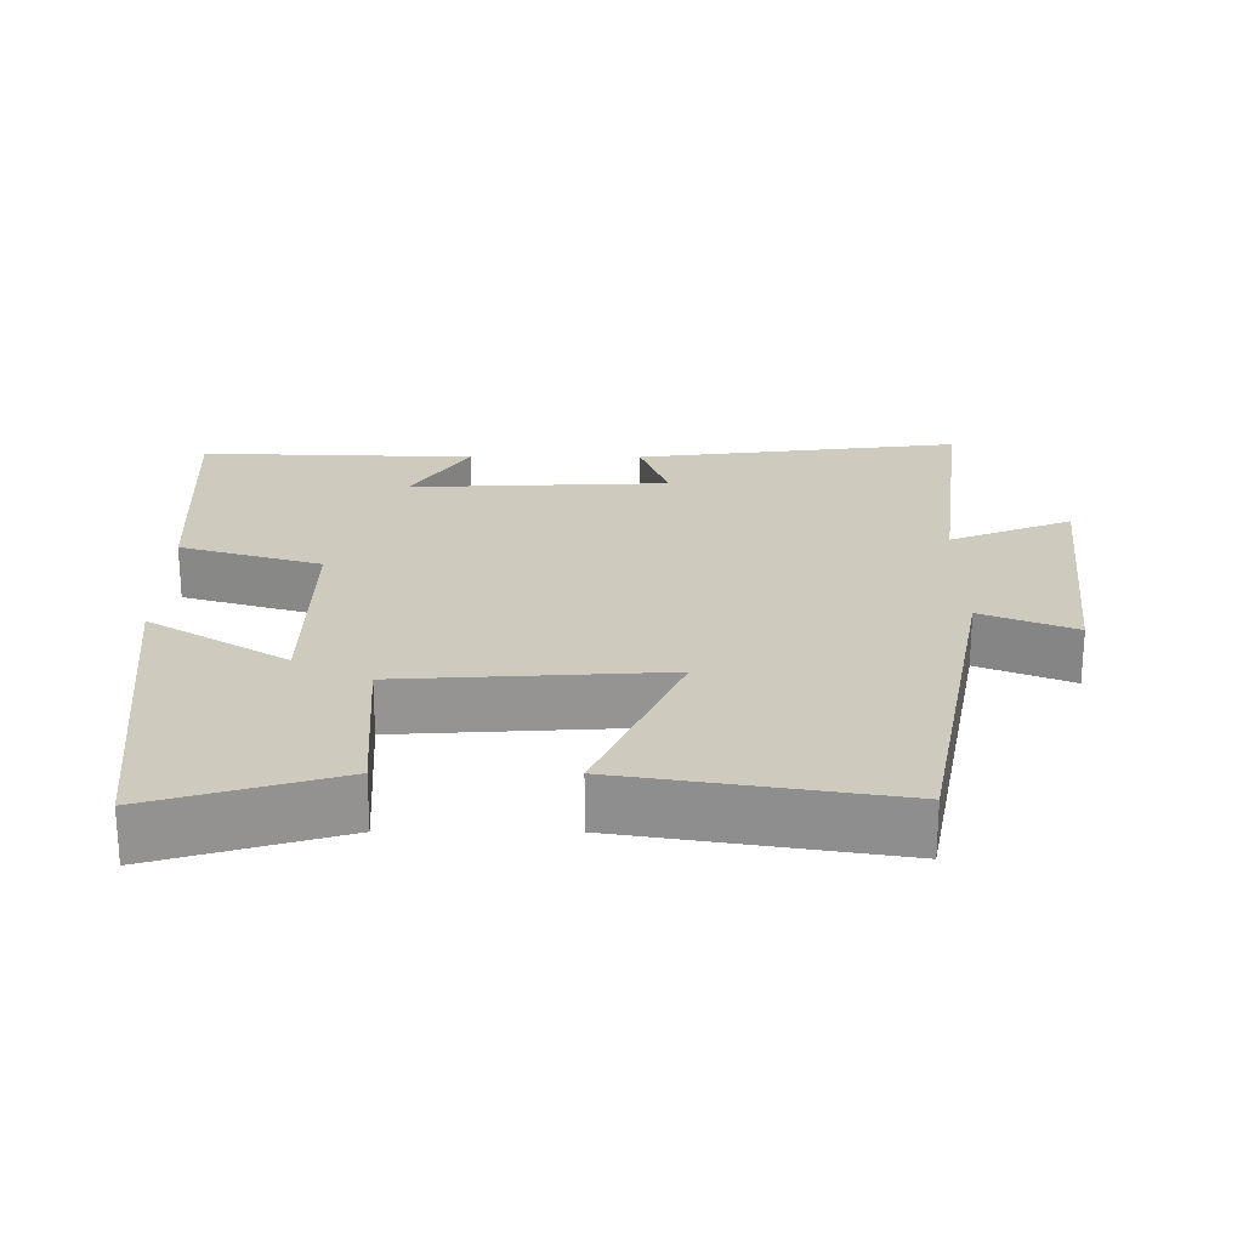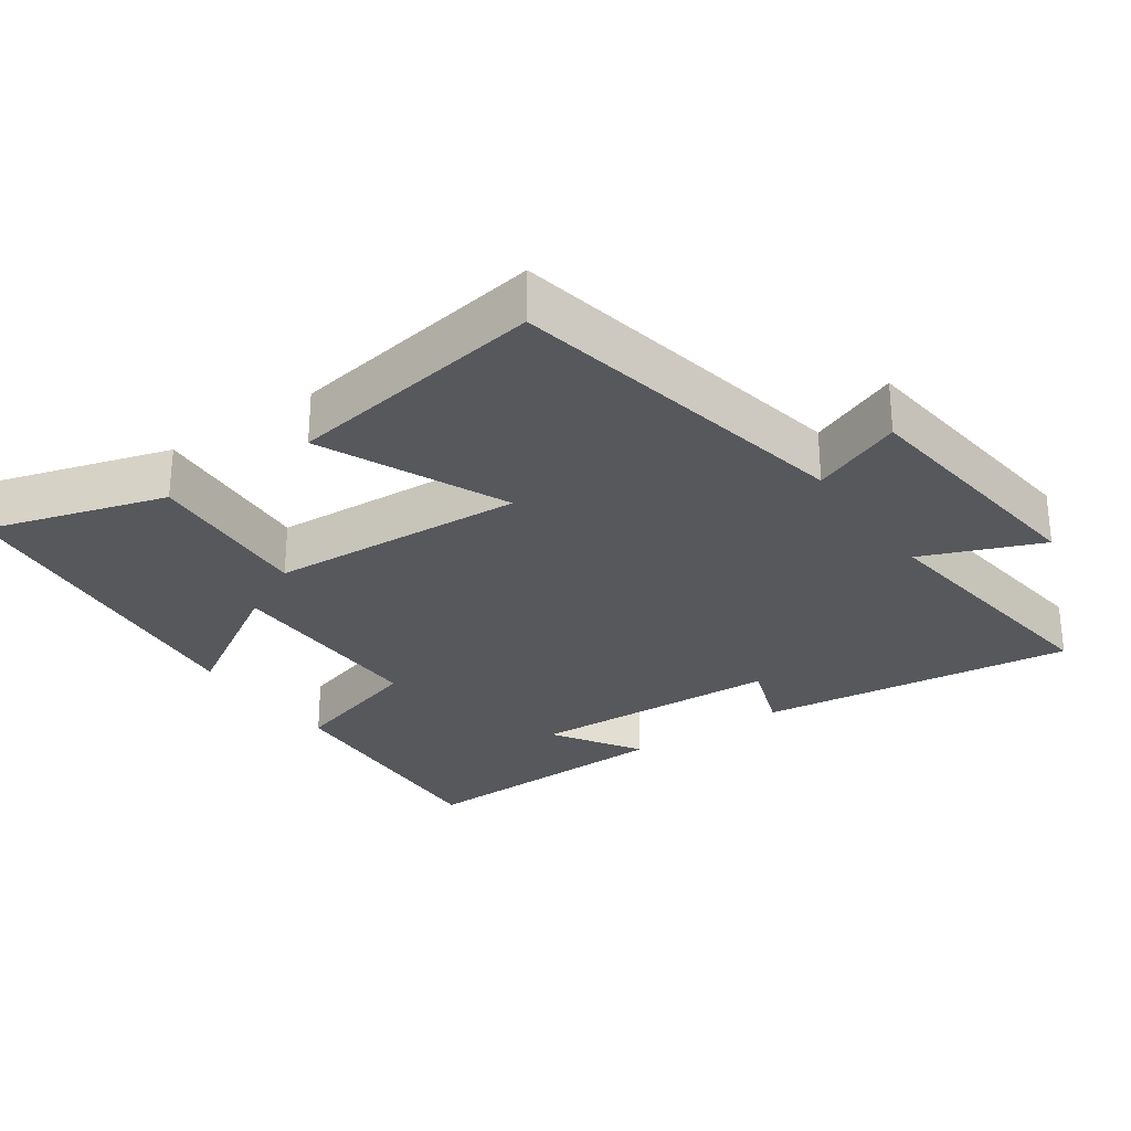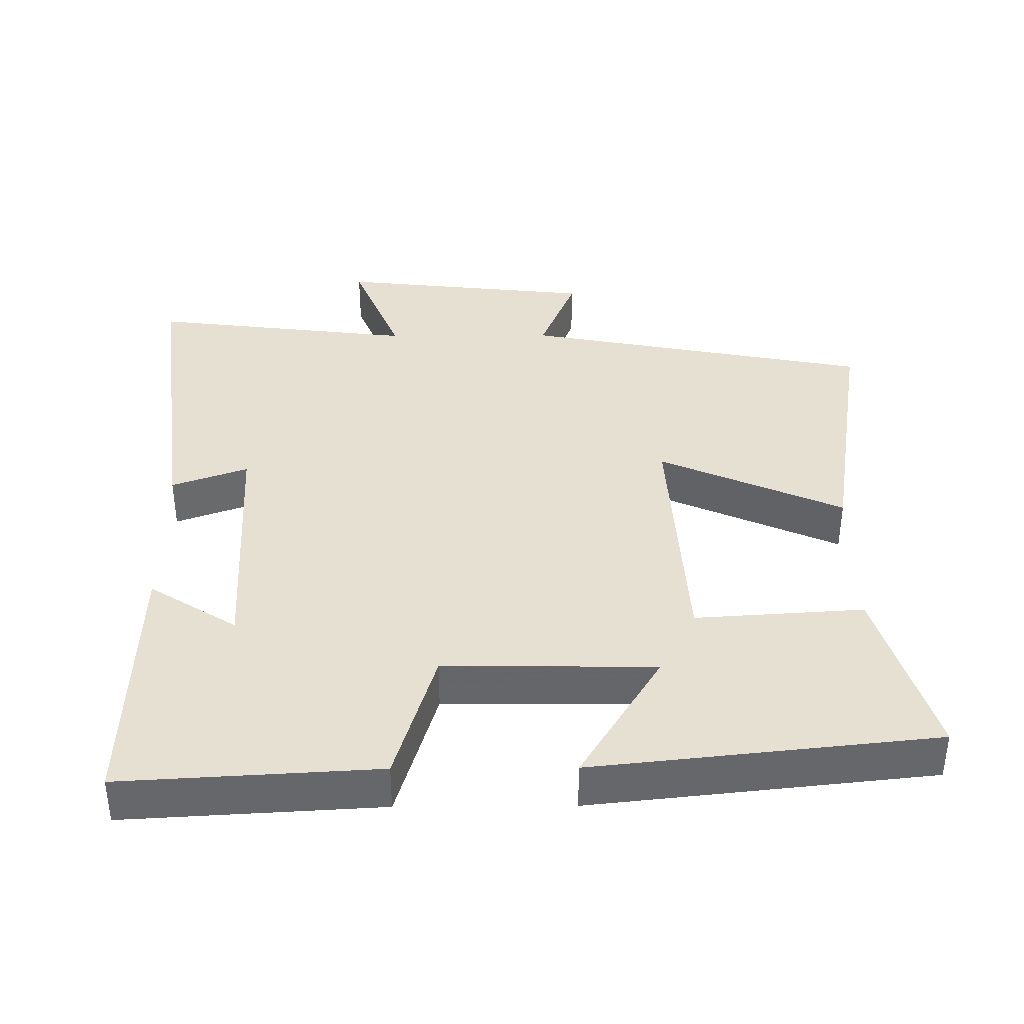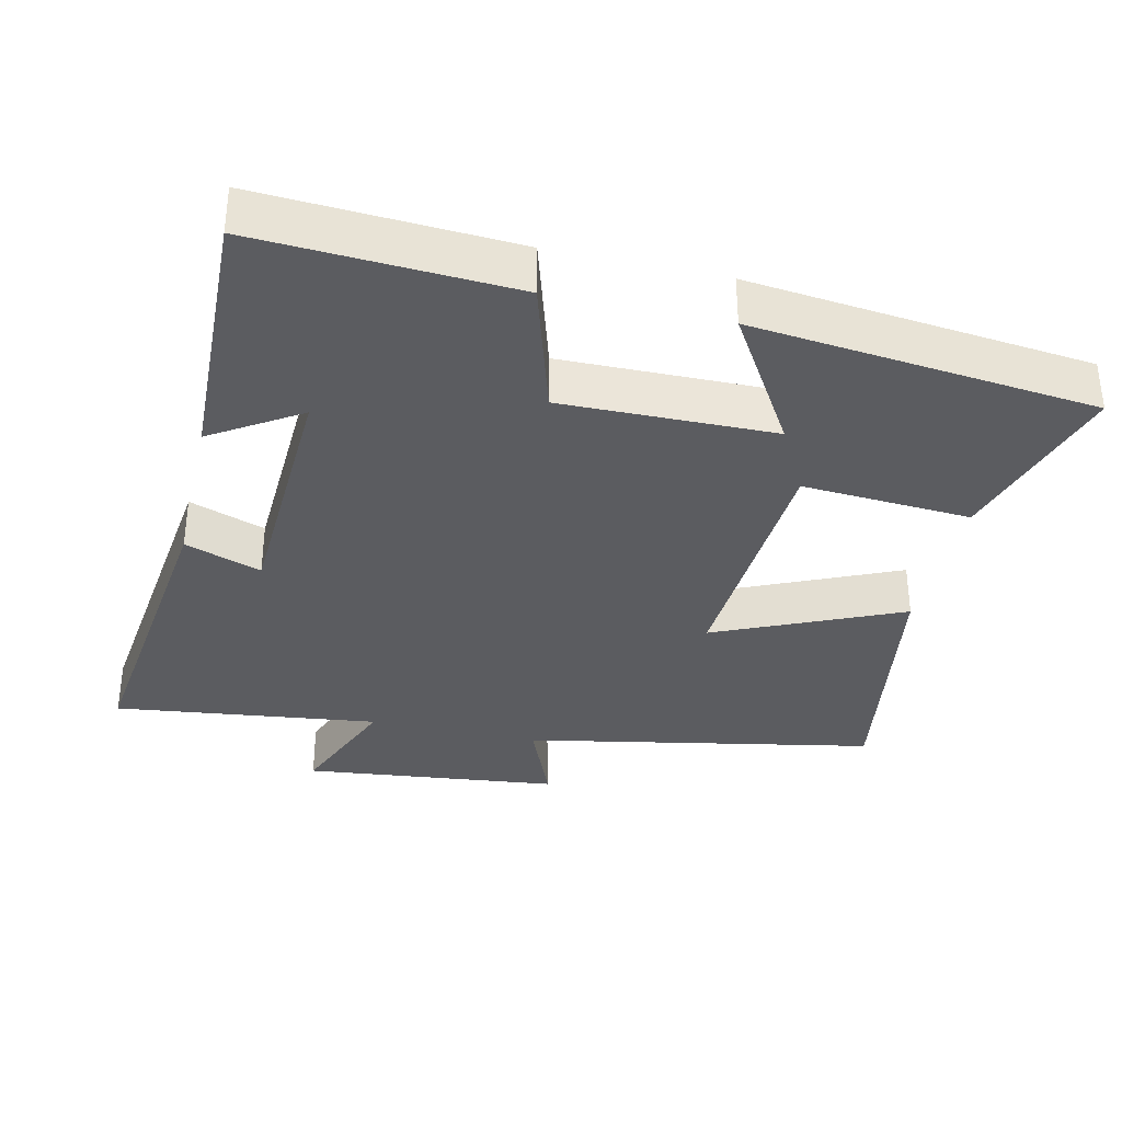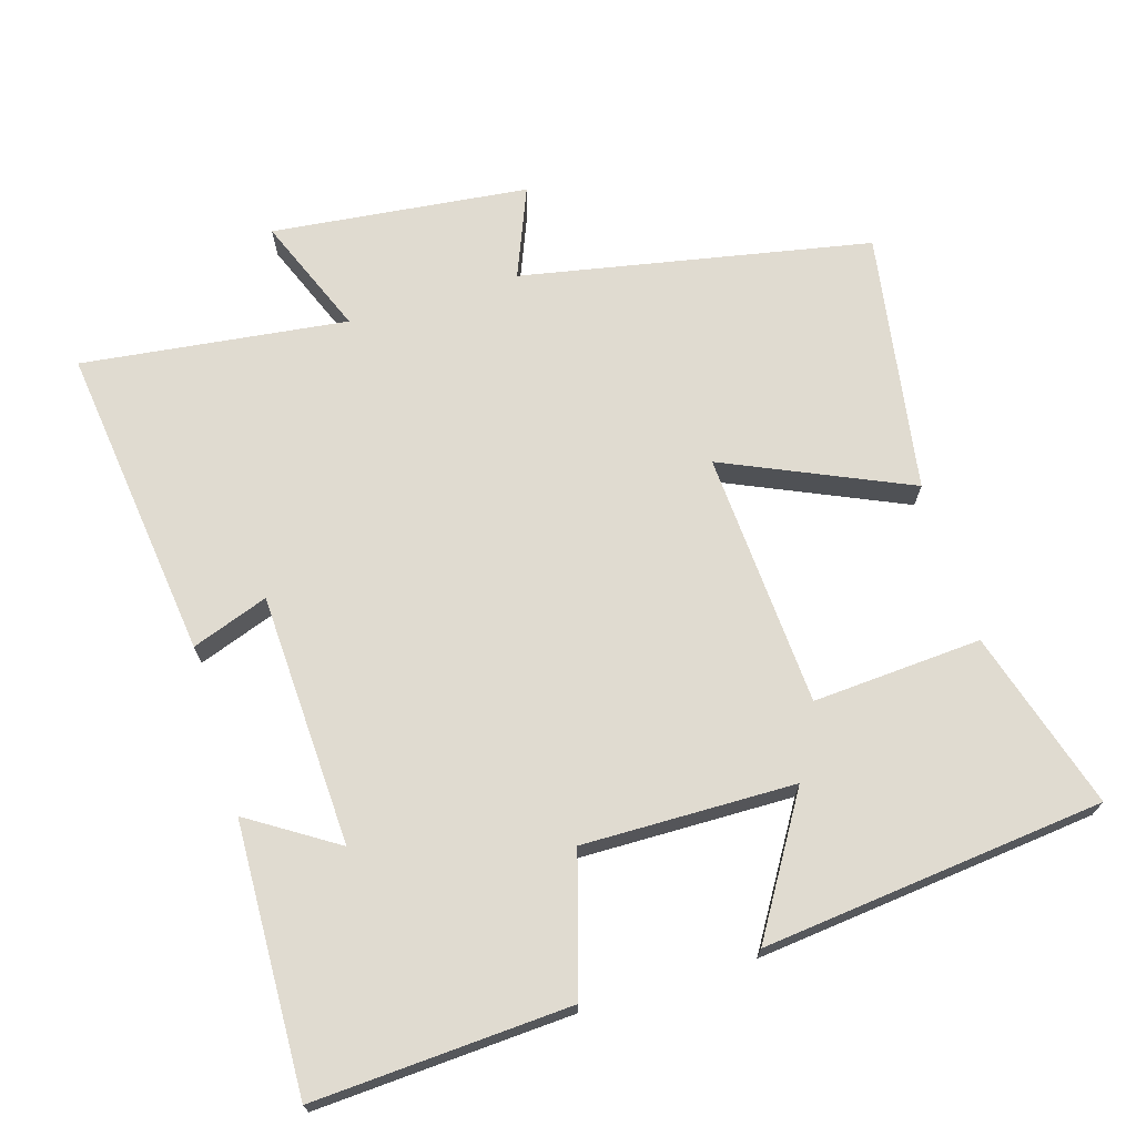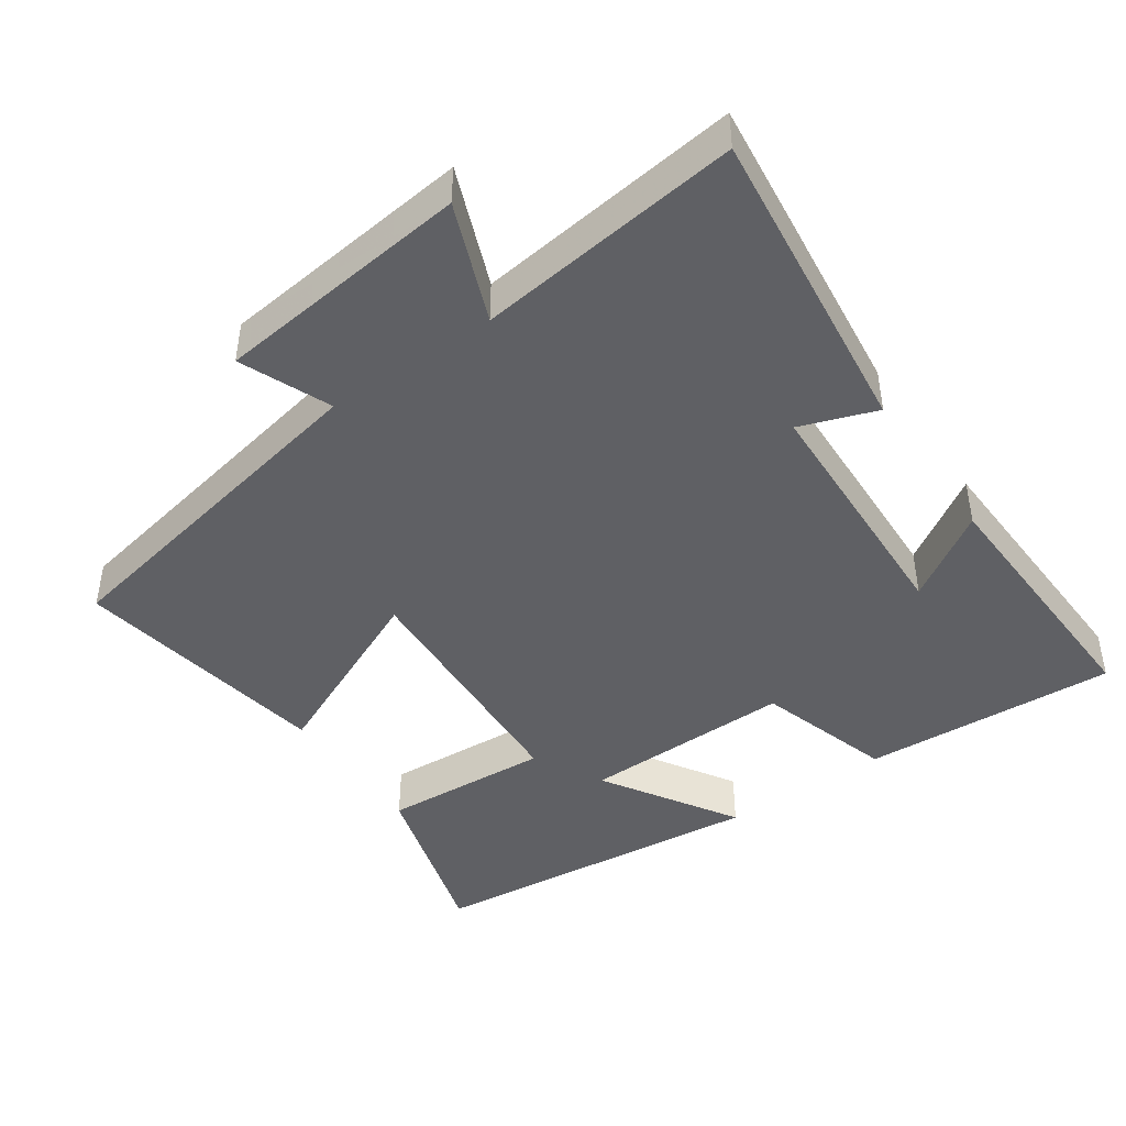
<metadata>
{"format":"obj","ext":"obj","renderer":"f3d","projection":"perspective","resolution":1024,"background":"white","views":[{"elev":23.2,"azim":-89.8,"up":"+Y"},{"elev":-28.2,"azim":-55.0,"up":"+Y"},{"elev":38.3,"azim":179.6,"up":"+Y"},{"elev":-34.6,"azim":167.1,"up":"+Y"},{"elev":69.9,"azim":163.2,"up":"+Y"},{"elev":-44.3,"azim":35.0,"up":"+Y"}]}
</metadata>
<code>
v -0.576 0.07 -0.447
v -0.5 0.07 -0.194
v -0.261 0.07 -0.21
v -0.239 0.07 0.152
v -0.5 0.07 0.036
v -0.559 0.07 0.405
v -0.064 0.07 0.5
v -0.116 0.07 0.628
v 0.248 0.07 0.668
v 0.18 0.07 0.5
v 0.556 0.07 0.546
v 0.5 0.07 0.098
v 0.392 0.07 0.137
v 0.376 0.07 -0.221
v 0.5 0.07 -0.142
v 0.512 0.07 -0.521
v 0.15 0.07 -0.5
v 0.092 0.07 -0.306
v -0.208 0.07 -0.31
v -0.092 0.07 -0.5
v -0.576 0 -0.447
v -0.5 0 -0.194
v -0.261 0 -0.21
v -0.239 0 0.152
v -0.5 0 0.036
v -0.559 0 0.405
v -0.064 0 0.5
v -0.116 0 0.628
v 0.248 0 0.668
v 0.18 0 0.5
v 0.556 0 0.546
v 0.5 0 0.098
v 0.392 0 0.137
v 0.376 0 -0.221
v 0.5 0 -0.142
v 0.512 0 -0.521
v 0.15 0 -0.5
v 0.092 0 -0.306
v -0.208 0 -0.31
v -0.092 0 -0.5
f 19 20 1 2
f 18 19 2 3
f 16 17 18
f 14 15 16
f 14 16 18
f 18 3 4
f 14 18 4
f 13 14 4
f 10 11 12 13
f 7 8 9 10
f 6 7 10
f 5 6 10
f 4 5 10
f 4 10 13
f 22 21 40 39
f 23 22 39 38
f 38 37 36
f 36 35 34
f 38 36 34
f 24 23 38
f 24 38 34
f 24 34 33
f 33 32 31 30
f 30 29 28 27
f 30 27 26
f 30 26 25
f 30 25 24
f 33 30 24
f 1 21 22 2
f 2 22 23 3
f 3 23 24 4
f 4 24 25 5
f 5 25 26 6
f 6 26 27 7
f 7 27 28 8
f 8 28 29 9
f 9 29 30 10
f 10 30 31 11
f 11 31 32 12
f 12 32 33 13
f 13 33 34 14
f 14 34 35 15
f 15 35 36 16
f 16 36 37 17
f 17 37 38 18
f 18 38 39 19
f 19 39 40 20
f 20 40 21 1

</code>
